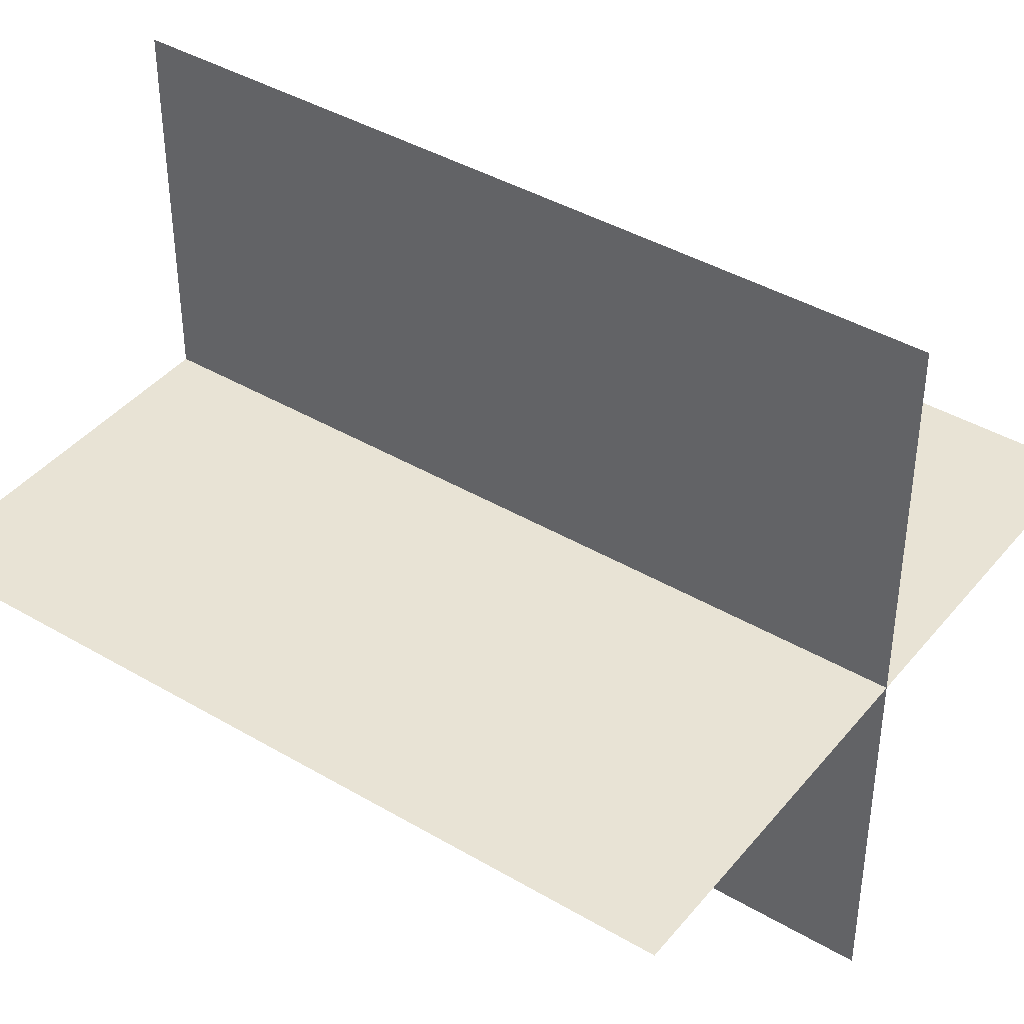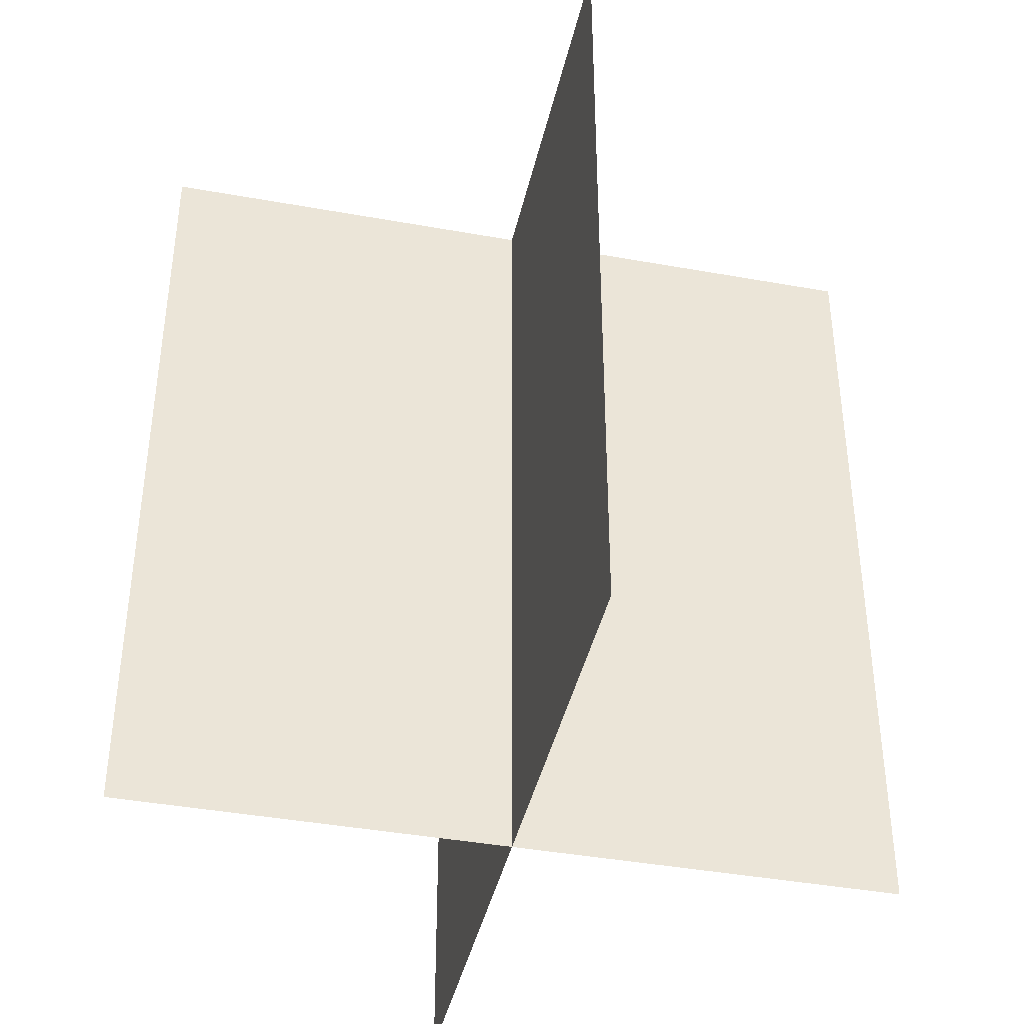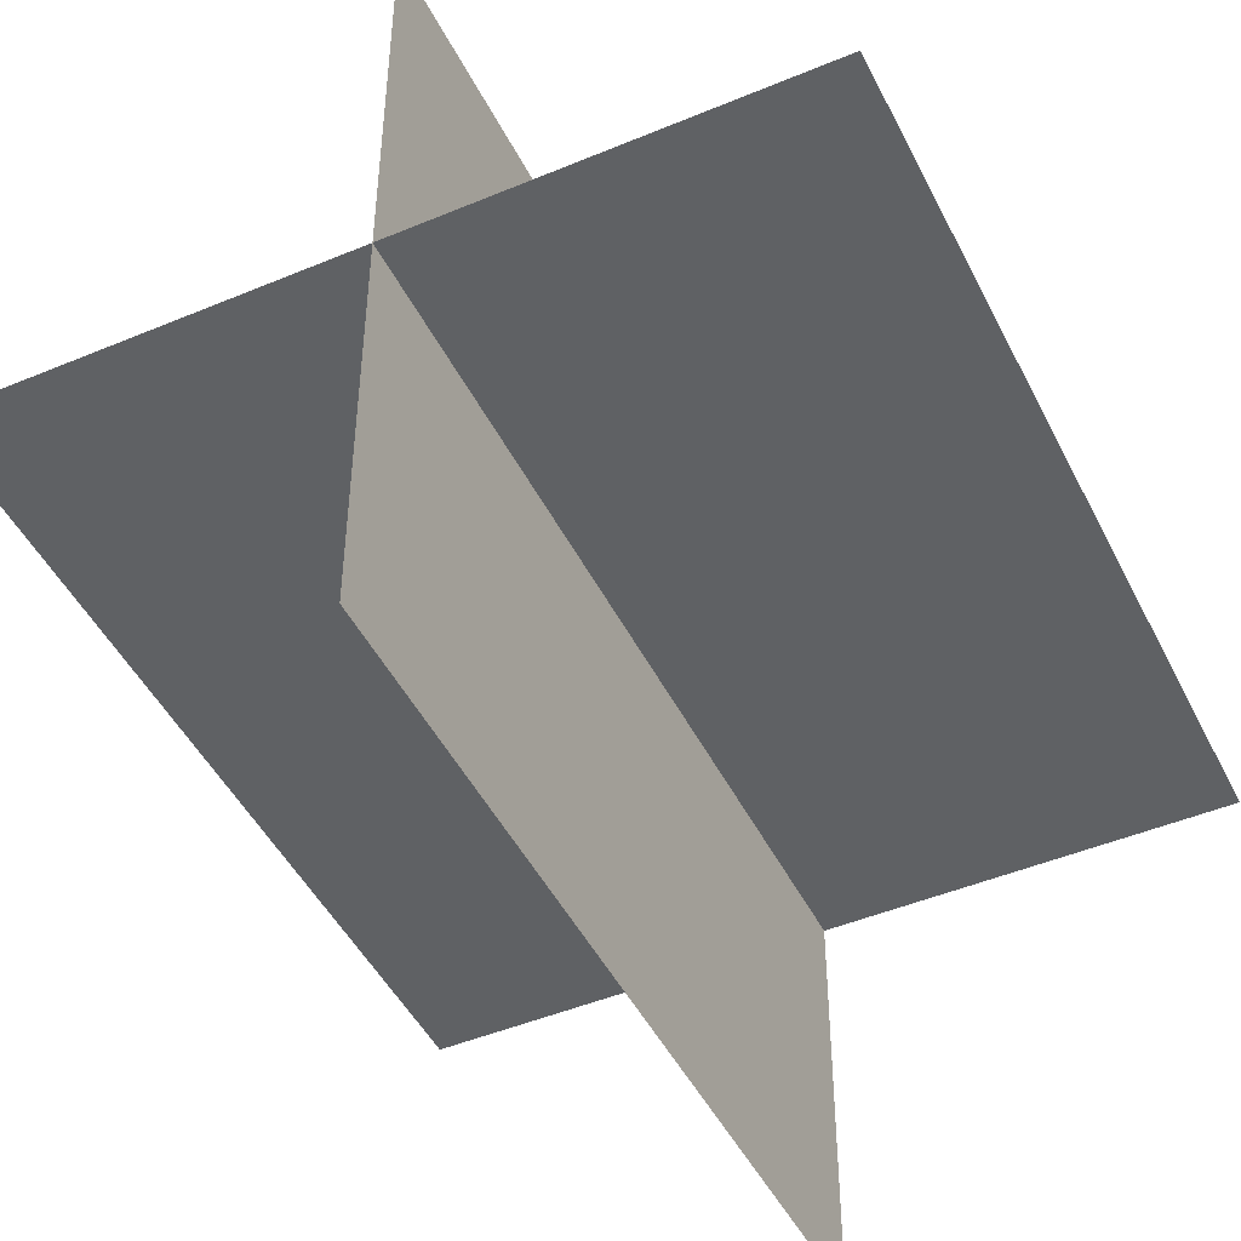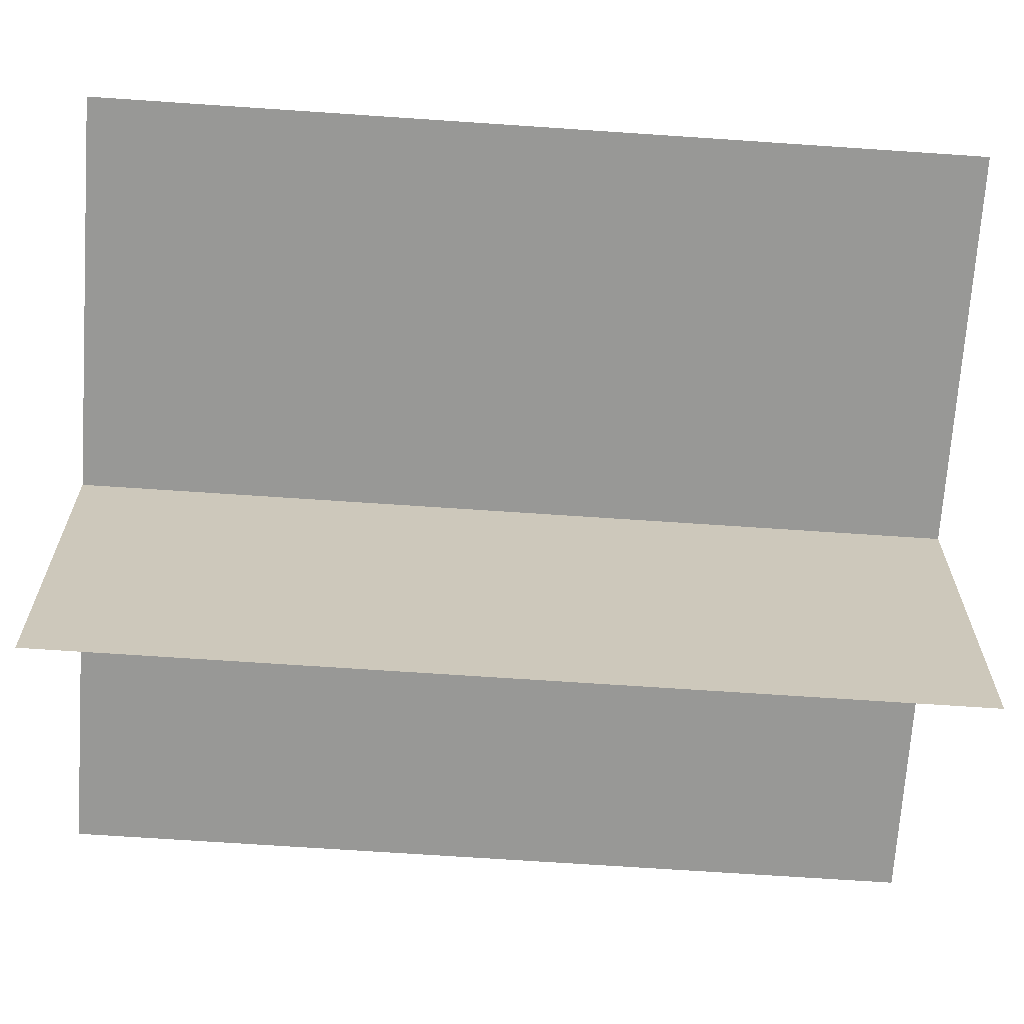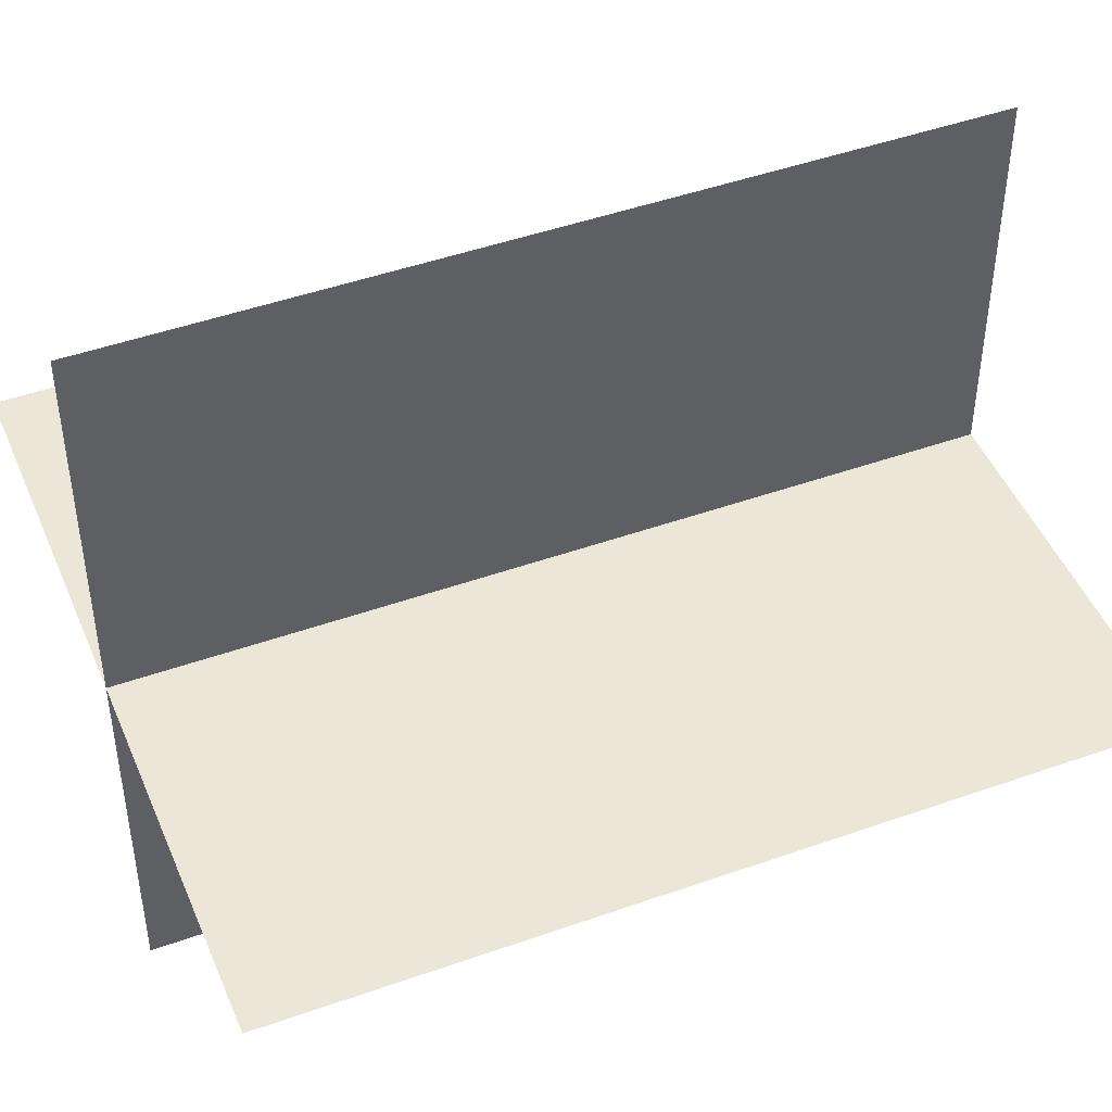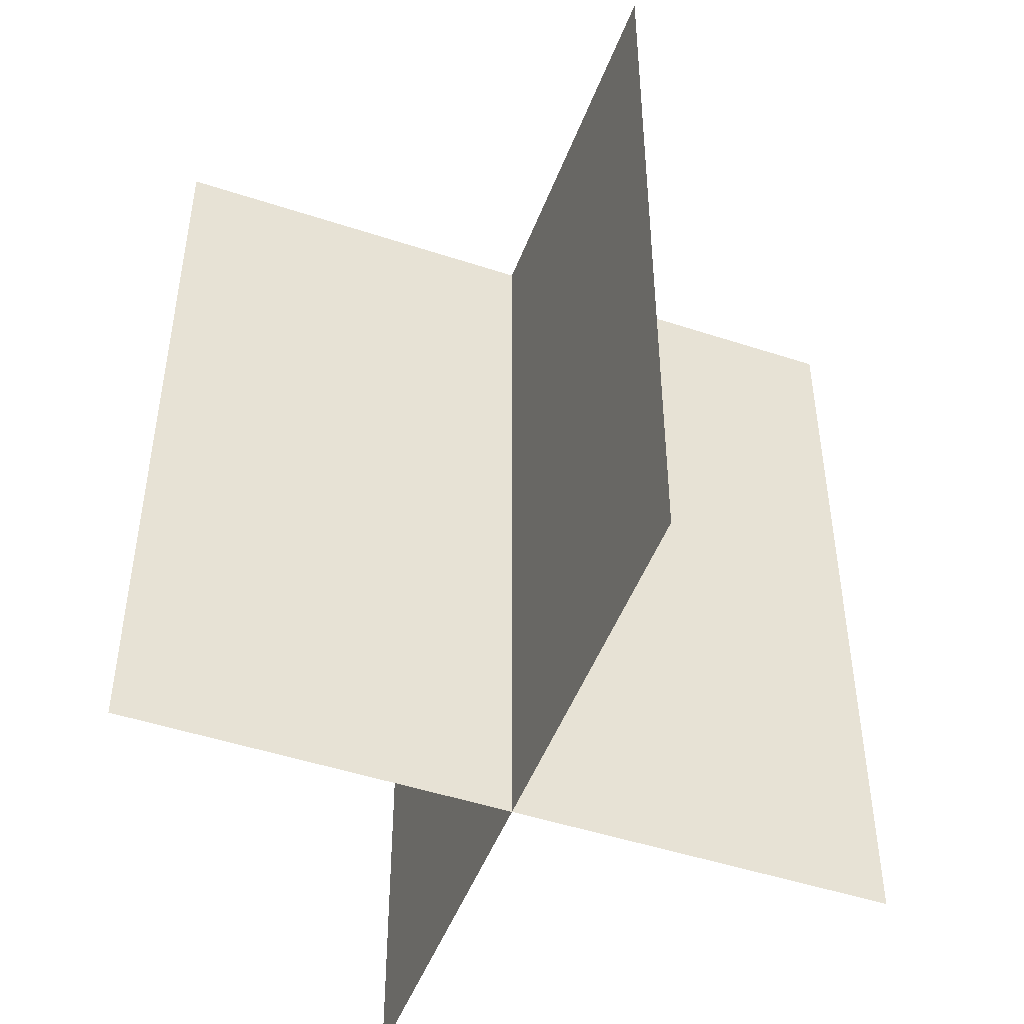
<metadata>
{"format":"obj","ext":"obj","renderer":"f3d","projection":"perspective","resolution":1024,"background":"white","views":[{"elev":41.0,"azim":-54.4,"up":"+Z"},{"elev":-41.1,"azim":-12.4,"up":"+Y"},{"elev":-46.6,"azim":-154.5,"up":"+Z"},{"elev":-68.5,"azim":86.1,"up":"+Z"},{"elev":46.6,"azim":68.0,"up":"+Z"},{"elev":-48.4,"azim":-110.2,"up":"+Y"}]}
</metadata>
<code>
g huo33
v 10.15 -11.07 9.155e-05
v -10.15 -11.07 9.155e-05
v -10.15 11.07 9.155e-05
v 10.15 11.07 9.155e-05
v 0.0001221 -11.07 10.15
v 0.0001221 -11.07 -10.15
v 0.0001221 11.07 -10.15
v 0.0001221 11.07 10.15
f 3 1 2
f 1 3 4
f 7 5 6
f 5 7 8

</code>
